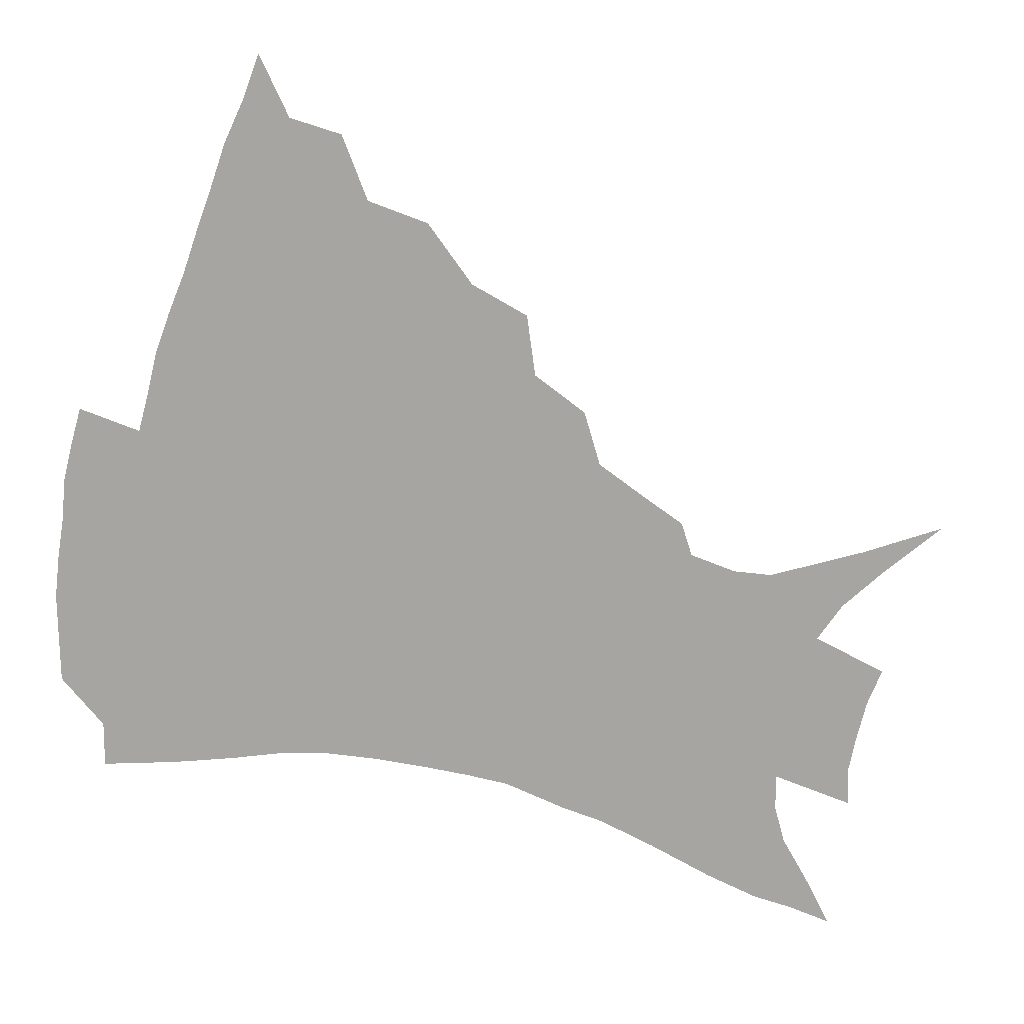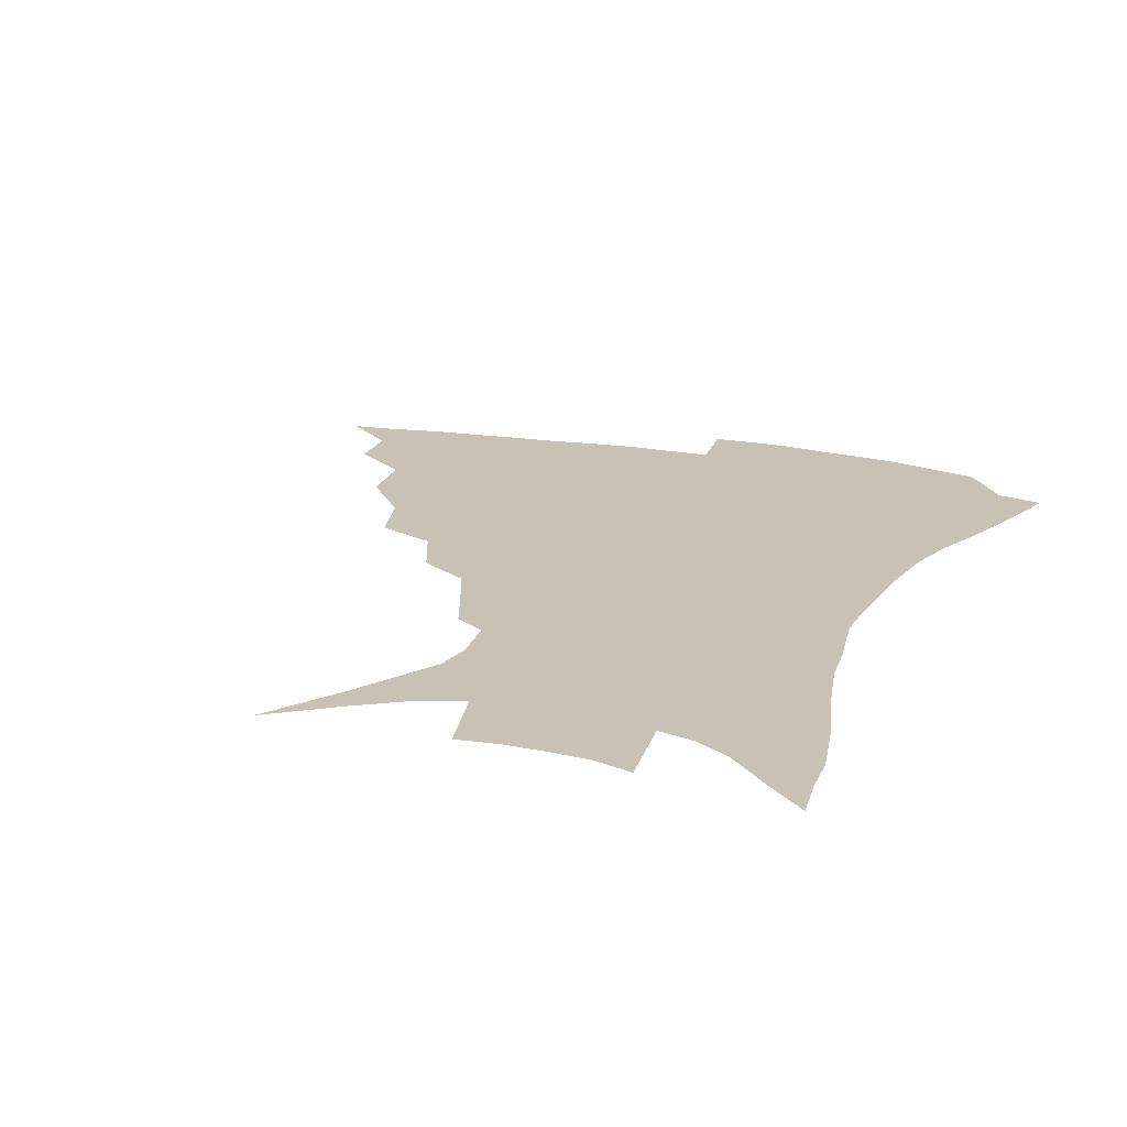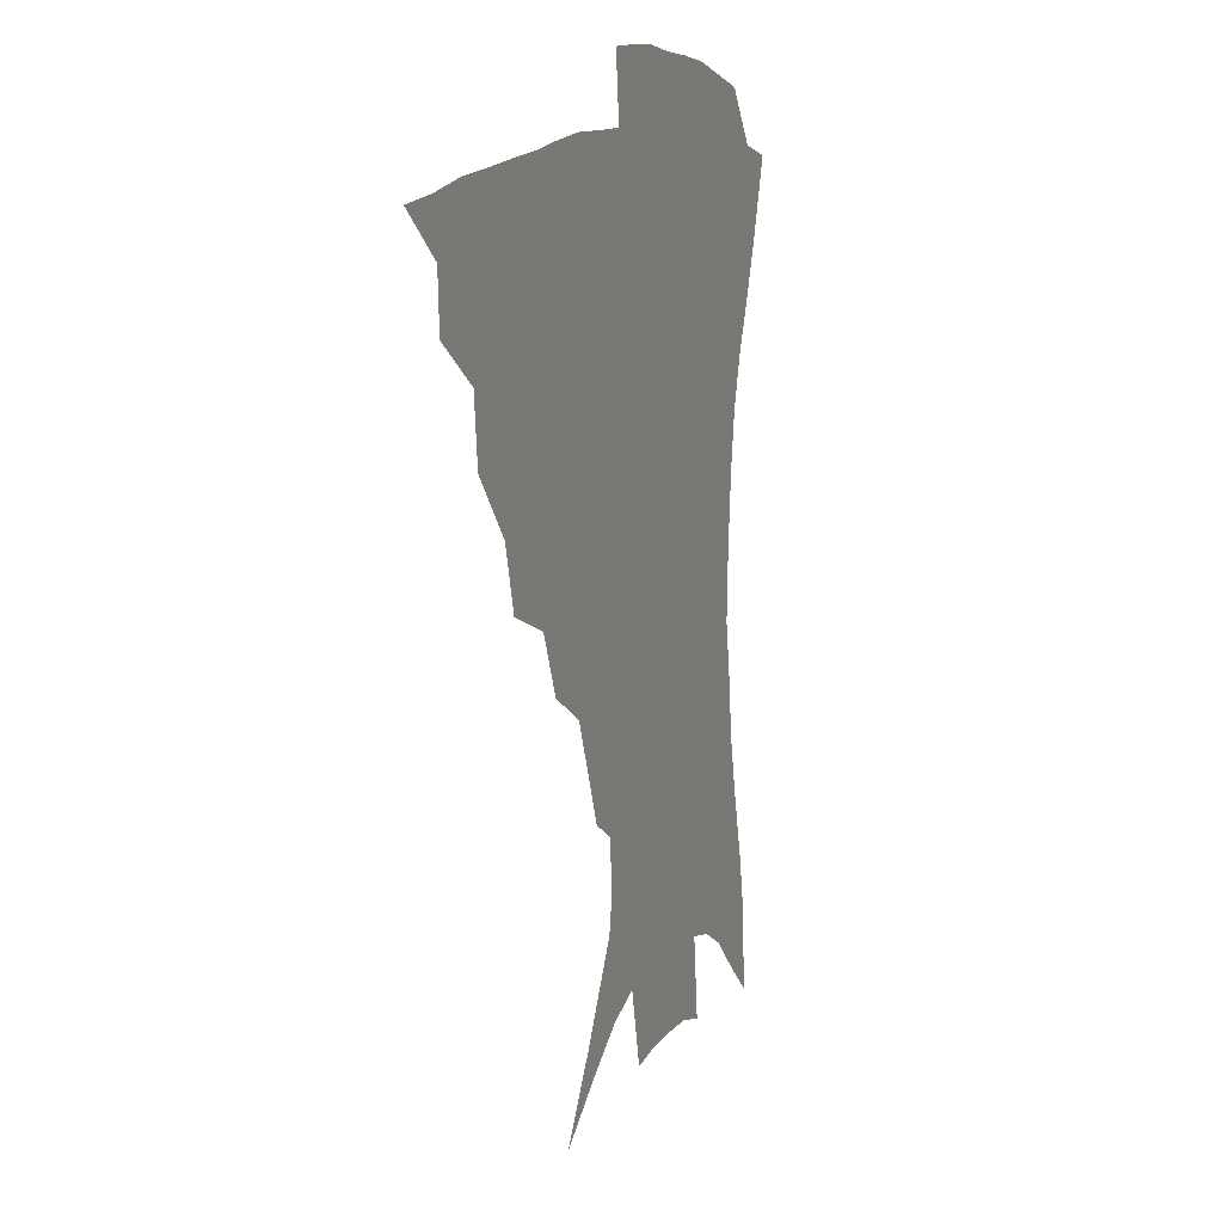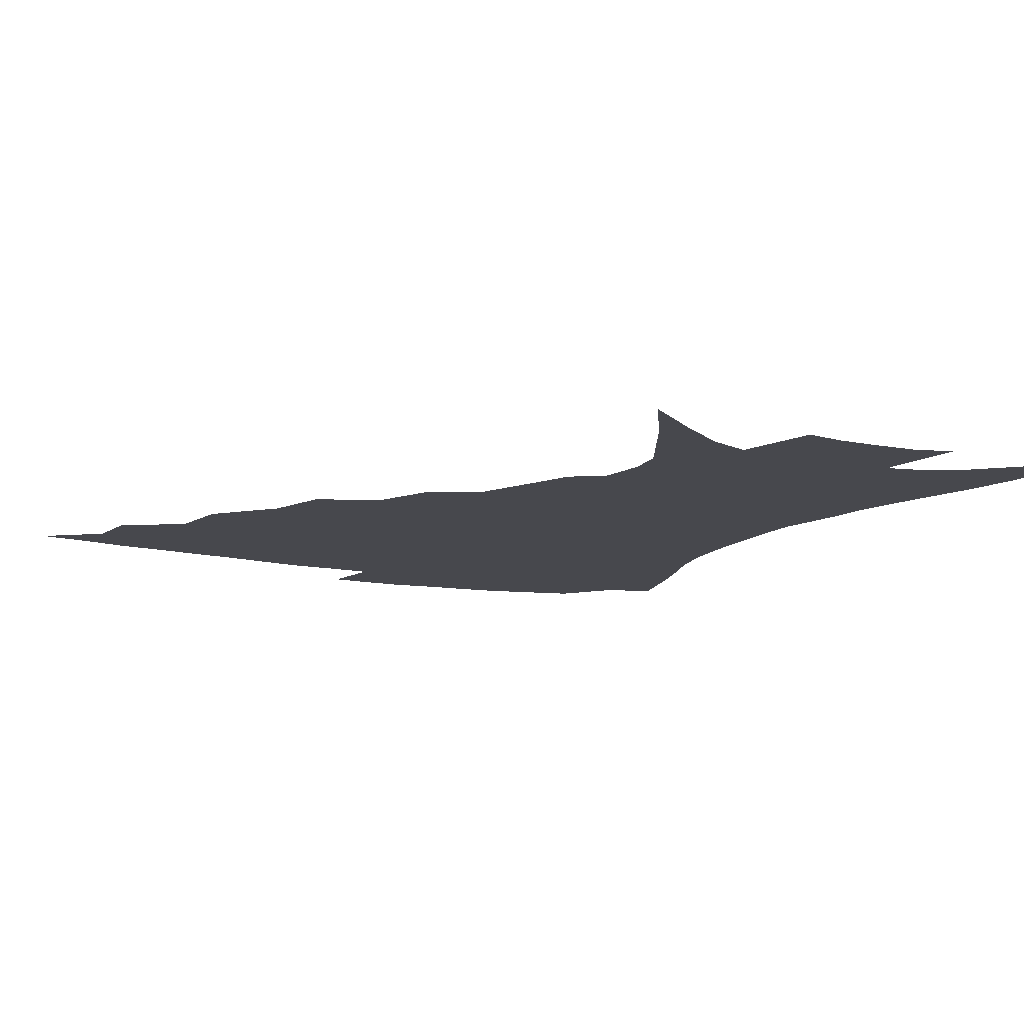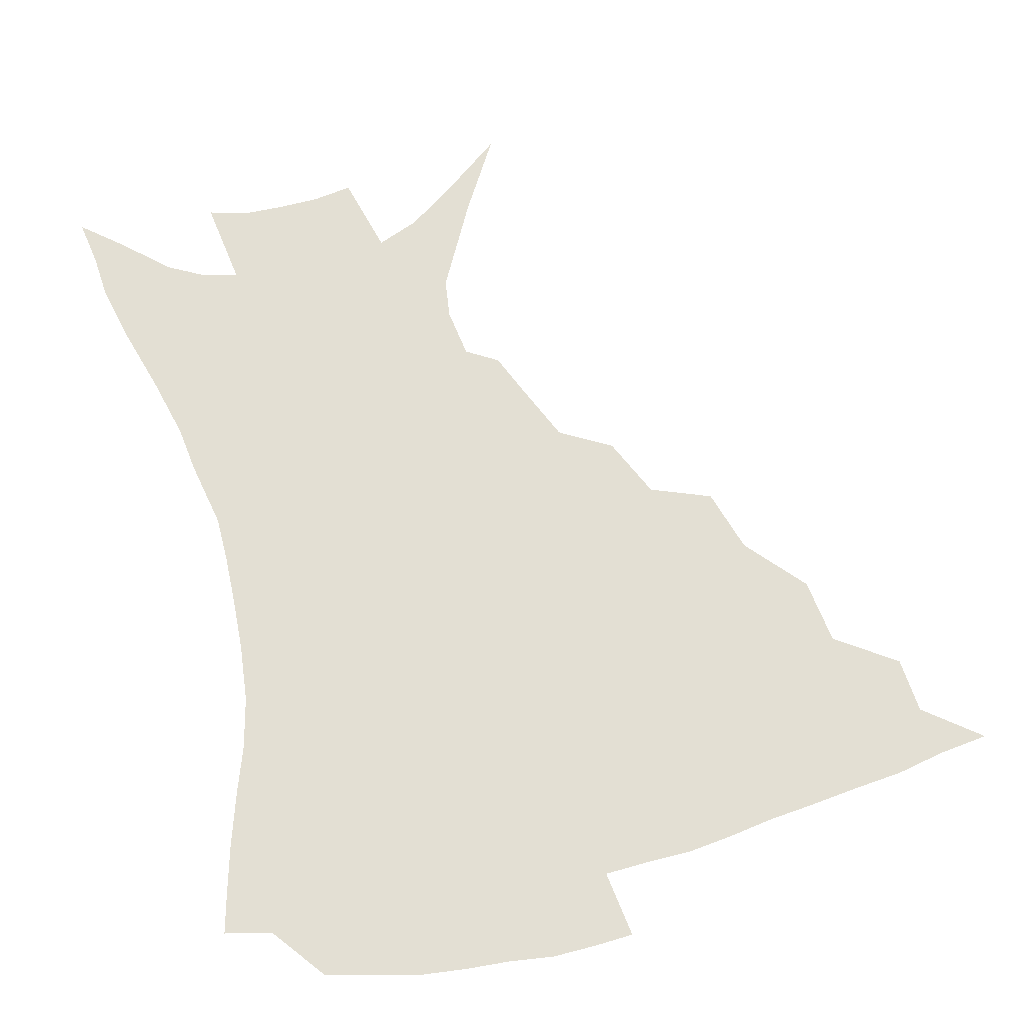
<metadata>
{"format":"obj","ext":"obj","renderer":"f3d","projection":"perspective","resolution":1024,"background":"white","views":[{"elev":-73.7,"azim":-105.2,"up":"+Z"},{"elev":19.0,"azim":20.7,"up":"+Z"},{"elev":13.0,"azim":-68.9,"up":"+Y"},{"elev":-11.7,"azim":-29.0,"up":"+Z"},{"elev":66.9,"azim":164.1,"up":"+Z"}]}
</metadata>
<code>
v 435.2 385.4 0
v 454.1 351.8 0
v 453.2 370.3 0
v 451.4 387 0
v 475.8 315.8 0
v 473.7 337.6 0
v 471.8 356 0
v 469.5 372.3 0
v 467.6 389.7 0
v 498 274.3 0
v 492.4 295.6 0
v 492.8 325.3 0
v 490.3 342.9 0
v 487.6 358.6 0
v 485.3 374.7 0
v 483.7 390.8 0
v 526.2 245.5 0
v 517.8 265.9 0
v 512.5 289.4 0
v 510.9 314.7 0
v 507.8 330 0
v 505.4 345.7 0
v 503.3 360.9 0
v 501.6 376.1 0
v 499.5 392.1 0
v 556.5 200.8 0
v 550.8 215.8 0
v 543.1 235.1 0
v 535.3 259 0
v 530.1 281 0
v 526.5 299.7 0
v 524.7 319.3 0
v 522.3 333.7 0
v 520.1 348.1 0
v 518.2 362.7 0
v 516.6 377.7 0
v 515 393.1 0
v 533.8 110.4 0
v 549.7 135 0
v 566.6 164.4 0
v 568.7 177.5 0
v 566.8 194.1 0
v 562.3 210.7 0
v 556.7 230 0
v 550.8 246.3 0
v 545.6 271.1 0
v 542.1 287.9 0
v 539.7 305.2 0
v 538.1 321.8 0
v 536.4 336.1 0
v 534.2 349.9 0
v 532.8 364.2 0
v 531.6 379 0
v 530.1 395 0
v 554.9 125.5 0
v 568.7 150.8 0
v 575.3 169 0
v 575.8 186.6 0
v 573.2 206.5 0
v 569 222.9 0
v 564.5 236.5 0
v 560.1 258.6 0
v 556.5 275.9 0
v 554.2 293.8 0
v 552.7 310.4 0
v 551.5 324.9 0
v 550.5 338.2 0
v 549.4 351.7 0
v 547.3 365.5 0
v 546.7 379.6 0
v 544.9 396.2 0
v 571.2 135.9 0
v 581.6 159.6 0
v 583.8 176.3 0
v 582.8 195.3 0
v 580.6 213.9 0
v 576.8 229.4 0
v 573.2 245.9 0
v 570.1 266.2 0
v 567.8 282.6 0
v 566.2 298 0
v 565.1 312.3 0
v 563.9 325.4 0
v 564.8 341.2 0
v 563.5 353.2 0
v 563.1 366 0
v 561.1 380.5 0
v 559.8 395.8 0
v 585.3 141 0
v 591.6 164.9 0
v 591.9 184.1 0
v 589.9 199.3 0
v 588.7 217.8 0
v 584.9 235.3 0
v 582.6 250.8 0
v 580.2 271.8 0
v 578.7 284.6 0
v 577.7 300.2 0
v 577.8 315.8 0
v 577 328.1 0
v 577 341.1 0
v 576.5 353.7 0
v 576.2 366.7 0
v 575.4 380 0
v 573.9 395.8 0
v 571.6 417.8 0
v 591.4 114.3 0
v 597.6 146.7 0
v 600.2 166.1 0
v 599.7 185.2 0
v 599.3 190.8 0
v 596.1 221.1 0
v 594 234.6 0
v 591.7 257.2 0
v 590.4 272.9 0
v 589.7 288.6 0
v 589.3 302.5 0
v 589.5 317.2 0
v 589.9 330.2 0
v 589.7 341.6 0
v 590.1 354.3 0
v 589.6 367.2 0
v 588.8 381.3 0
v 587.3 397.9 0
v 584.9 417.9 0
v 604.8 115.8 0
v 608.1 146.6 0
v 609.1 168.7 0
v 608.3 185.8 0
v 607 207 0
v 604.3 224.8 0
v 603.1 239.7 0
v 601.2 257.7 0
v 600.5 274.2 0
v 600.3 288.4 0
v 600.4 301.5 0
v 600.9 316.5 0
v 601.6 329.3 0
v 602.5 342.1 0
v 602.9 354.3 0
v 603.1 367 0
v 602.4 381.4 0
v 601.3 397.3 0
v 598.6 417.6 0
v 618.4 115.5 0
v 618.6 146 0
v 617.9 169.8 0
v 616.9 189.5 0
v 615.1 207.9 0
v 613.2 223.4 0
v 611.5 243 0
v 610.9 257.2 0
v 610.3 274 0
v 610.6 288.5 0
v 611.4 303 0
v 612.4 316.5 0
v 613.7 329.9 0
v 614.8 341.9 0
v 615.7 353.8 0
v 616.4 366.6 0
v 616.4 380.3 0
v 616.1 394.9 0
v 613.2 415.1 0
v 631.7 114.5 0
v 629.8 141.2 0
v 627.1 167.8 0
v 625.5 188.6 0
v 623.4 207.8 0
v 621.6 226.5 0
v 621 240 0
v 620 257.8 0
v 620 273 0
v 620.7 288.3 0
v 621.9 301.3 0
v 623.3 315.6 0
v 625 328.8 0
v 626.6 340.4 0
v 629 353.2 0
v 630.4 365.3 0
v 630.4 378.8 0
v 630.3 393.3 0
v 627.5 413.6 0
v 644.3 110.5 0
v 641.1 139.4 0
v 637.1 164.6 0
v 633.7 189.5 0
v 632.2 205.7 0
v 630.8 222.1 0
v 629.9 238 0
v 629.4 254.2 0
v 629.8 268.9 0
v 630.6 284.3 0
v 631.9 299.3 0
v 633.9 315.6 0
v 636.1 326.8 0
v 638.1 338 0
v 641.3 352.3 0
v 643.1 364 0
v 644.3 376.5 0
v 645.2 389.7 0
v 641.9 411.5 0
v 653.1 136.1 0
v 647.9 159.4 0
v 643.9 182.5 0
v 641.4 201.6 0
v 639.4 219.8 0
v 638.8 234.9 0
v 638.7 250.1 0
v 639.4 263.6 0
v 639.9 281.5 0
v 641.5 297.8 0
v 644 311.2 0
v 646.8 324.8 0
v 649.8 337 0
v 652.8 349.9 0
v 655.4 362.2 0
v 657.4 374.7 0
v 658.5 388.2 0
v 657.1 407.2 0
v 664.8 129.3 0
v 660 150.6 0
v 654.7 174.7 0
v 652.8 191.7 0
v 649.3 212.6 0
v 648.3 228.8 0
v 647.9 244.5 0
v 648.3 259.5 0
v 649.1 276.1 0
v 650.8 292.4 0
v 653.7 305.7 0
v 656.8 321.9 0
v 660.6 333.5 0
v 664.3 347.4 0
v 667.7 359.7 0
v 670.6 372.4 0
v 672 386.9 0
v 672.6 402.9 0
v 679.2 115.3 0
v 673.9 137.7 0
v 667.9 162 0
v 664.7 181.2 0
v 660.6 202.1 0
v 659.1 218.2 0
v 659 232.8 0
v 658 250.7 0
v 658.2 268.7 0
v 660.2 283.4 0
v 662.8 298.9 0
v 666 315.7 0
v 670.9 327.6 0
v 675.4 343.5 0
v 680.1 356 0
v 683.9 369.8 0
v 686 384.4 0
v 692.5 103.4 0
v 690.5 119.3 0
v 689.8 132.9 0
v 686.1 152.4 0
v 679.9 176.4 0
v 675.3 197.2 0
v 673.8 212.4 0
v 670.1 235.1 0
v 670.5 250.2 0
v 671.5 266.3 0
v 673.1 284.2 0
v 675.8 302.9 0
v 680.5 319.7 0
v 686.4 334.7 0
v 692.5 351.8 0
v 697.1 366.6 0
v 701.3 380.4 0
v 721 391 0
f 3 4 1
f 6 7 2
f 2 7 3
f 7 8 3
f 3 8 4
f 8 9 4
f 11 12 5
f 5 12 6
f 12 13 6
f 6 13 7
f 13 14 7
f 7 14 8
f 14 15 8
f 8 15 9
f 15 16 9
f 18 19 10
f 10 19 11
f 19 20 11
f 11 20 12
f 20 21 12
f 12 21 13
f 21 22 13
f 13 22 14
f 22 23 14
f 14 23 15
f 23 24 15
f 15 24 16
f 24 25 16
f 28 29 17
f 17 29 18
f 29 30 18
f 18 30 19
f 30 31 19
f 19 31 20
f 31 32 20
f 20 32 21
f 32 33 21
f 21 33 22
f 33 34 22
f 22 34 23
f 34 35 23
f 23 35 24
f 35 36 24
f 24 36 25
f 36 37 25
f 42 43 26
f 26 43 27
f 43 44 27
f 27 44 28
f 44 45 28
f 28 45 29
f 45 46 29
f 29 46 30
f 46 47 30
f 30 47 31
f 47 48 31
f 31 48 32
f 48 49 32
f 32 49 33
f 49 50 33
f 33 50 34
f 50 51 34
f 34 51 35
f 51 52 35
f 35 52 36
f 52 53 36
f 36 53 37
f 53 54 37
f 38 55 39
f 55 56 39
f 39 56 40
f 56 57 40
f 40 57 41
f 57 58 41
f 41 58 42
f 58 59 42
f 42 59 43
f 59 60 43
f 43 60 44
f 60 61 44
f 44 61 45
f 61 62 45
f 45 62 46
f 62 63 46
f 46 63 47
f 63 64 47
f 47 64 48
f 64 65 48
f 48 65 49
f 65 66 49
f 49 66 50
f 66 67 50
f 50 67 51
f 67 68 51
f 51 68 52
f 68 69 52
f 52 69 53
f 69 70 53
f 53 70 54
f 70 71 54
f 55 72 56
f 72 73 56
f 56 73 57
f 73 74 57
f 57 74 58
f 74 75 58
f 58 75 59
f 75 76 59
f 59 76 60
f 76 77 60
f 60 77 61
f 77 78 61
f 61 78 62
f 78 79 62
f 62 79 63
f 79 80 63
f 63 80 64
f 80 81 64
f 64 81 65
f 81 82 65
f 65 82 66
f 82 83 66
f 66 83 67
f 83 84 67
f 67 84 68
f 84 85 68
f 68 85 69
f 85 86 69
f 69 86 70
f 86 87 70
f 70 87 71
f 87 88 71
f 72 89 73
f 89 90 73
f 73 90 74
f 90 91 74
f 74 91 75
f 91 92 75
f 75 92 76
f 92 93 76
f 76 93 77
f 93 94 77
f 77 94 78
f 94 95 78
f 78 95 79
f 95 96 79
f 79 96 80
f 96 97 80
f 80 97 81
f 97 98 81
f 81 98 82
f 98 99 82
f 82 99 83
f 99 100 83
f 83 100 84
f 100 101 84
f 84 101 85
f 101 102 85
f 85 102 86
f 102 103 86
f 86 103 87
f 103 104 87
f 87 104 88
f 104 105 88
f 107 108 89
f 89 108 90
f 108 109 90
f 90 109 91
f 109 110 91
f 91 110 92
f 110 111 92
f 92 111 93
f 111 112 93
f 93 112 94
f 112 113 94
f 94 113 95
f 113 114 95
f 95 114 96
f 114 115 96
f 96 115 97
f 115 116 97
f 97 116 98
f 116 117 98
f 98 117 99
f 117 118 99
f 99 118 100
f 118 119 100
f 100 119 101
f 119 120 101
f 101 120 102
f 120 121 102
f 102 121 103
f 121 122 103
f 103 122 104
f 122 123 104
f 104 123 105
f 123 124 105
f 105 124 106
f 124 125 106
f 107 126 108
f 126 127 108
f 108 127 109
f 127 128 109
f 109 128 110
f 128 129 110
f 110 129 111
f 129 130 111
f 111 130 112
f 130 131 112
f 112 131 113
f 131 132 113
f 113 132 114
f 132 133 114
f 114 133 115
f 133 134 115
f 115 134 116
f 134 135 116
f 116 135 117
f 135 136 117
f 117 136 118
f 136 137 118
f 118 137 119
f 137 138 119
f 119 138 120
f 138 139 120
f 120 139 121
f 139 140 121
f 121 140 122
f 140 141 122
f 122 141 123
f 141 142 123
f 123 142 124
f 142 143 124
f 124 143 125
f 143 144 125
f 126 145 127
f 145 146 127
f 127 146 128
f 146 147 128
f 128 147 129
f 147 148 129
f 129 148 130
f 148 149 130
f 130 149 131
f 149 150 131
f 131 150 132
f 150 151 132
f 132 151 133
f 151 152 133
f 133 152 134
f 152 153 134
f 134 153 135
f 153 154 135
f 135 154 136
f 154 155 136
f 136 155 137
f 155 156 137
f 137 156 138
f 156 157 138
f 138 157 139
f 157 158 139
f 139 158 140
f 158 159 140
f 140 159 141
f 159 160 141
f 141 160 142
f 160 161 142
f 142 161 143
f 161 162 143
f 143 162 144
f 162 163 144
f 145 164 146
f 164 165 146
f 146 165 147
f 165 166 147
f 147 166 148
f 166 167 148
f 148 167 149
f 167 168 149
f 149 168 150
f 168 169 150
f 150 169 151
f 169 170 151
f 151 170 152
f 170 171 152
f 152 171 153
f 171 172 153
f 153 172 154
f 172 173 154
f 154 173 155
f 173 174 155
f 155 174 156
f 174 175 156
f 156 175 157
f 175 176 157
f 157 176 158
f 176 177 158
f 158 177 159
f 177 178 159
f 159 178 160
f 178 179 160
f 160 179 161
f 179 180 161
f 161 180 162
f 180 181 162
f 162 181 163
f 181 182 163
f 164 183 165
f 183 184 165
f 165 184 166
f 184 185 166
f 166 185 167
f 185 186 167
f 167 186 168
f 186 187 168
f 168 187 169
f 187 188 169
f 169 188 170
f 188 189 170
f 170 189 171
f 189 190 171
f 171 190 172
f 190 191 172
f 172 191 173
f 191 192 173
f 173 192 174
f 192 193 174
f 174 193 175
f 193 194 175
f 175 194 176
f 194 195 176
f 176 195 177
f 195 196 177
f 177 196 178
f 196 197 178
f 178 197 179
f 197 198 179
f 179 198 180
f 198 199 180
f 180 199 181
f 199 200 181
f 181 200 182
f 200 201 182
f 184 202 185
f 202 203 185
f 185 203 186
f 203 204 186
f 186 204 187
f 204 205 187
f 187 205 188
f 205 206 188
f 188 206 189
f 206 207 189
f 189 207 190
f 207 208 190
f 190 208 191
f 208 209 191
f 191 209 192
f 209 210 192
f 192 210 193
f 210 211 193
f 193 211 194
f 211 212 194
f 194 212 195
f 212 213 195
f 195 213 196
f 213 214 196
f 196 214 197
f 214 215 197
f 197 215 198
f 215 216 198
f 198 216 199
f 216 217 199
f 199 217 200
f 217 218 200
f 200 218 201
f 218 219 201
f 202 220 203
f 220 221 203
f 203 221 204
f 221 222 204
f 204 222 205
f 222 223 205
f 205 223 206
f 223 224 206
f 206 224 207
f 224 225 207
f 207 225 208
f 225 226 208
f 208 226 209
f 226 227 209
f 209 227 210
f 227 228 210
f 210 228 211
f 228 229 211
f 211 229 212
f 229 230 212
f 212 230 213
f 230 231 213
f 213 231 214
f 231 232 214
f 214 232 215
f 232 233 215
f 215 233 216
f 233 234 216
f 216 234 217
f 234 235 217
f 217 235 218
f 235 236 218
f 218 236 219
f 236 237 219
f 220 238 221
f 238 239 221
f 221 239 222
f 239 240 222
f 222 240 223
f 240 241 223
f 223 241 224
f 241 242 224
f 224 242 225
f 242 243 225
f 225 243 226
f 243 244 226
f 226 244 227
f 244 245 227
f 227 245 228
f 245 246 228
f 228 246 229
f 246 247 229
f 229 247 230
f 247 248 230
f 230 248 231
f 248 249 231
f 231 249 232
f 249 250 232
f 232 250 233
f 250 251 233
f 233 251 234
f 251 252 234
f 234 252 235
f 252 253 235
f 235 253 236
f 253 254 236
f 236 254 237
f 238 255 239
f 255 256 239
f 239 256 240
f 256 257 240
f 240 257 241
f 257 258 241
f 241 258 242
f 258 259 242
f 242 259 243
f 259 260 243
f 243 260 244
f 260 261 244
f 244 261 245
f 261 262 245
f 245 262 246
f 262 263 246
f 246 263 247
f 263 264 247
f 247 264 248
f 264 265 248
f 248 265 249
f 265 266 249
f 249 266 250
f 266 267 250
f 250 267 251
f 267 268 251
f 251 268 252
f 268 269 252
f 252 269 253
f 269 270 253
f 253 270 254
f 270 271 254

</code>
